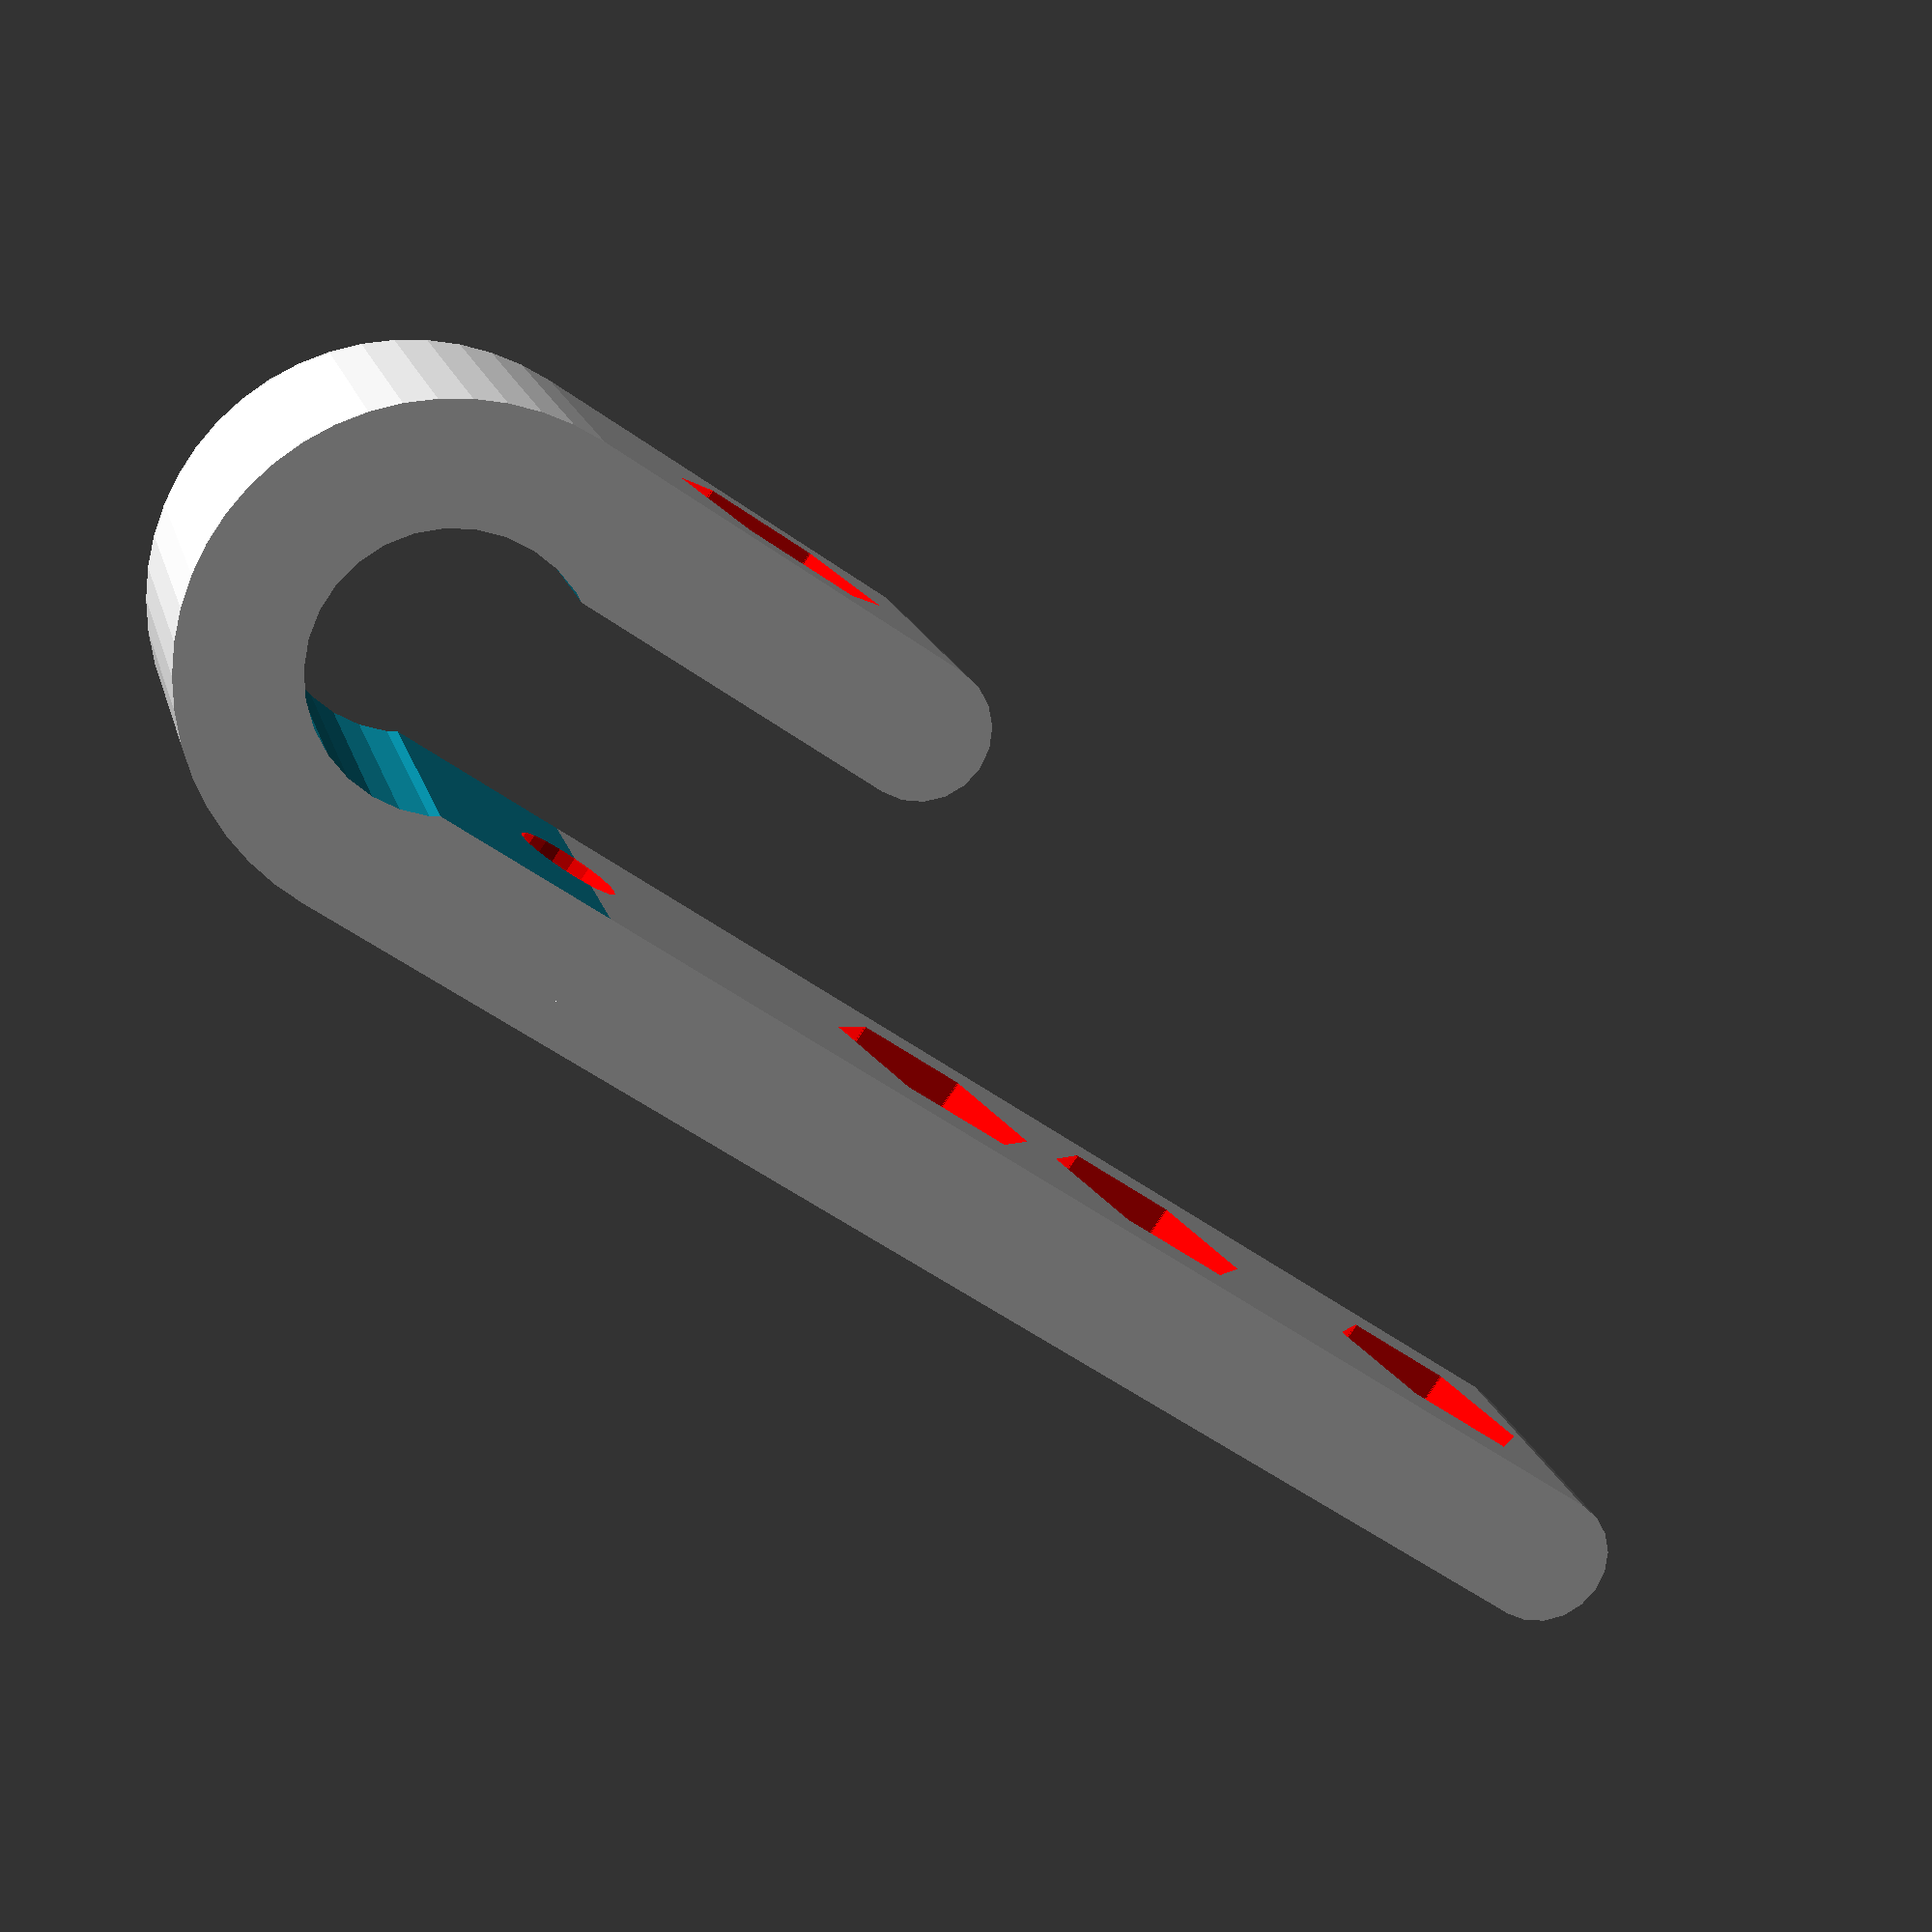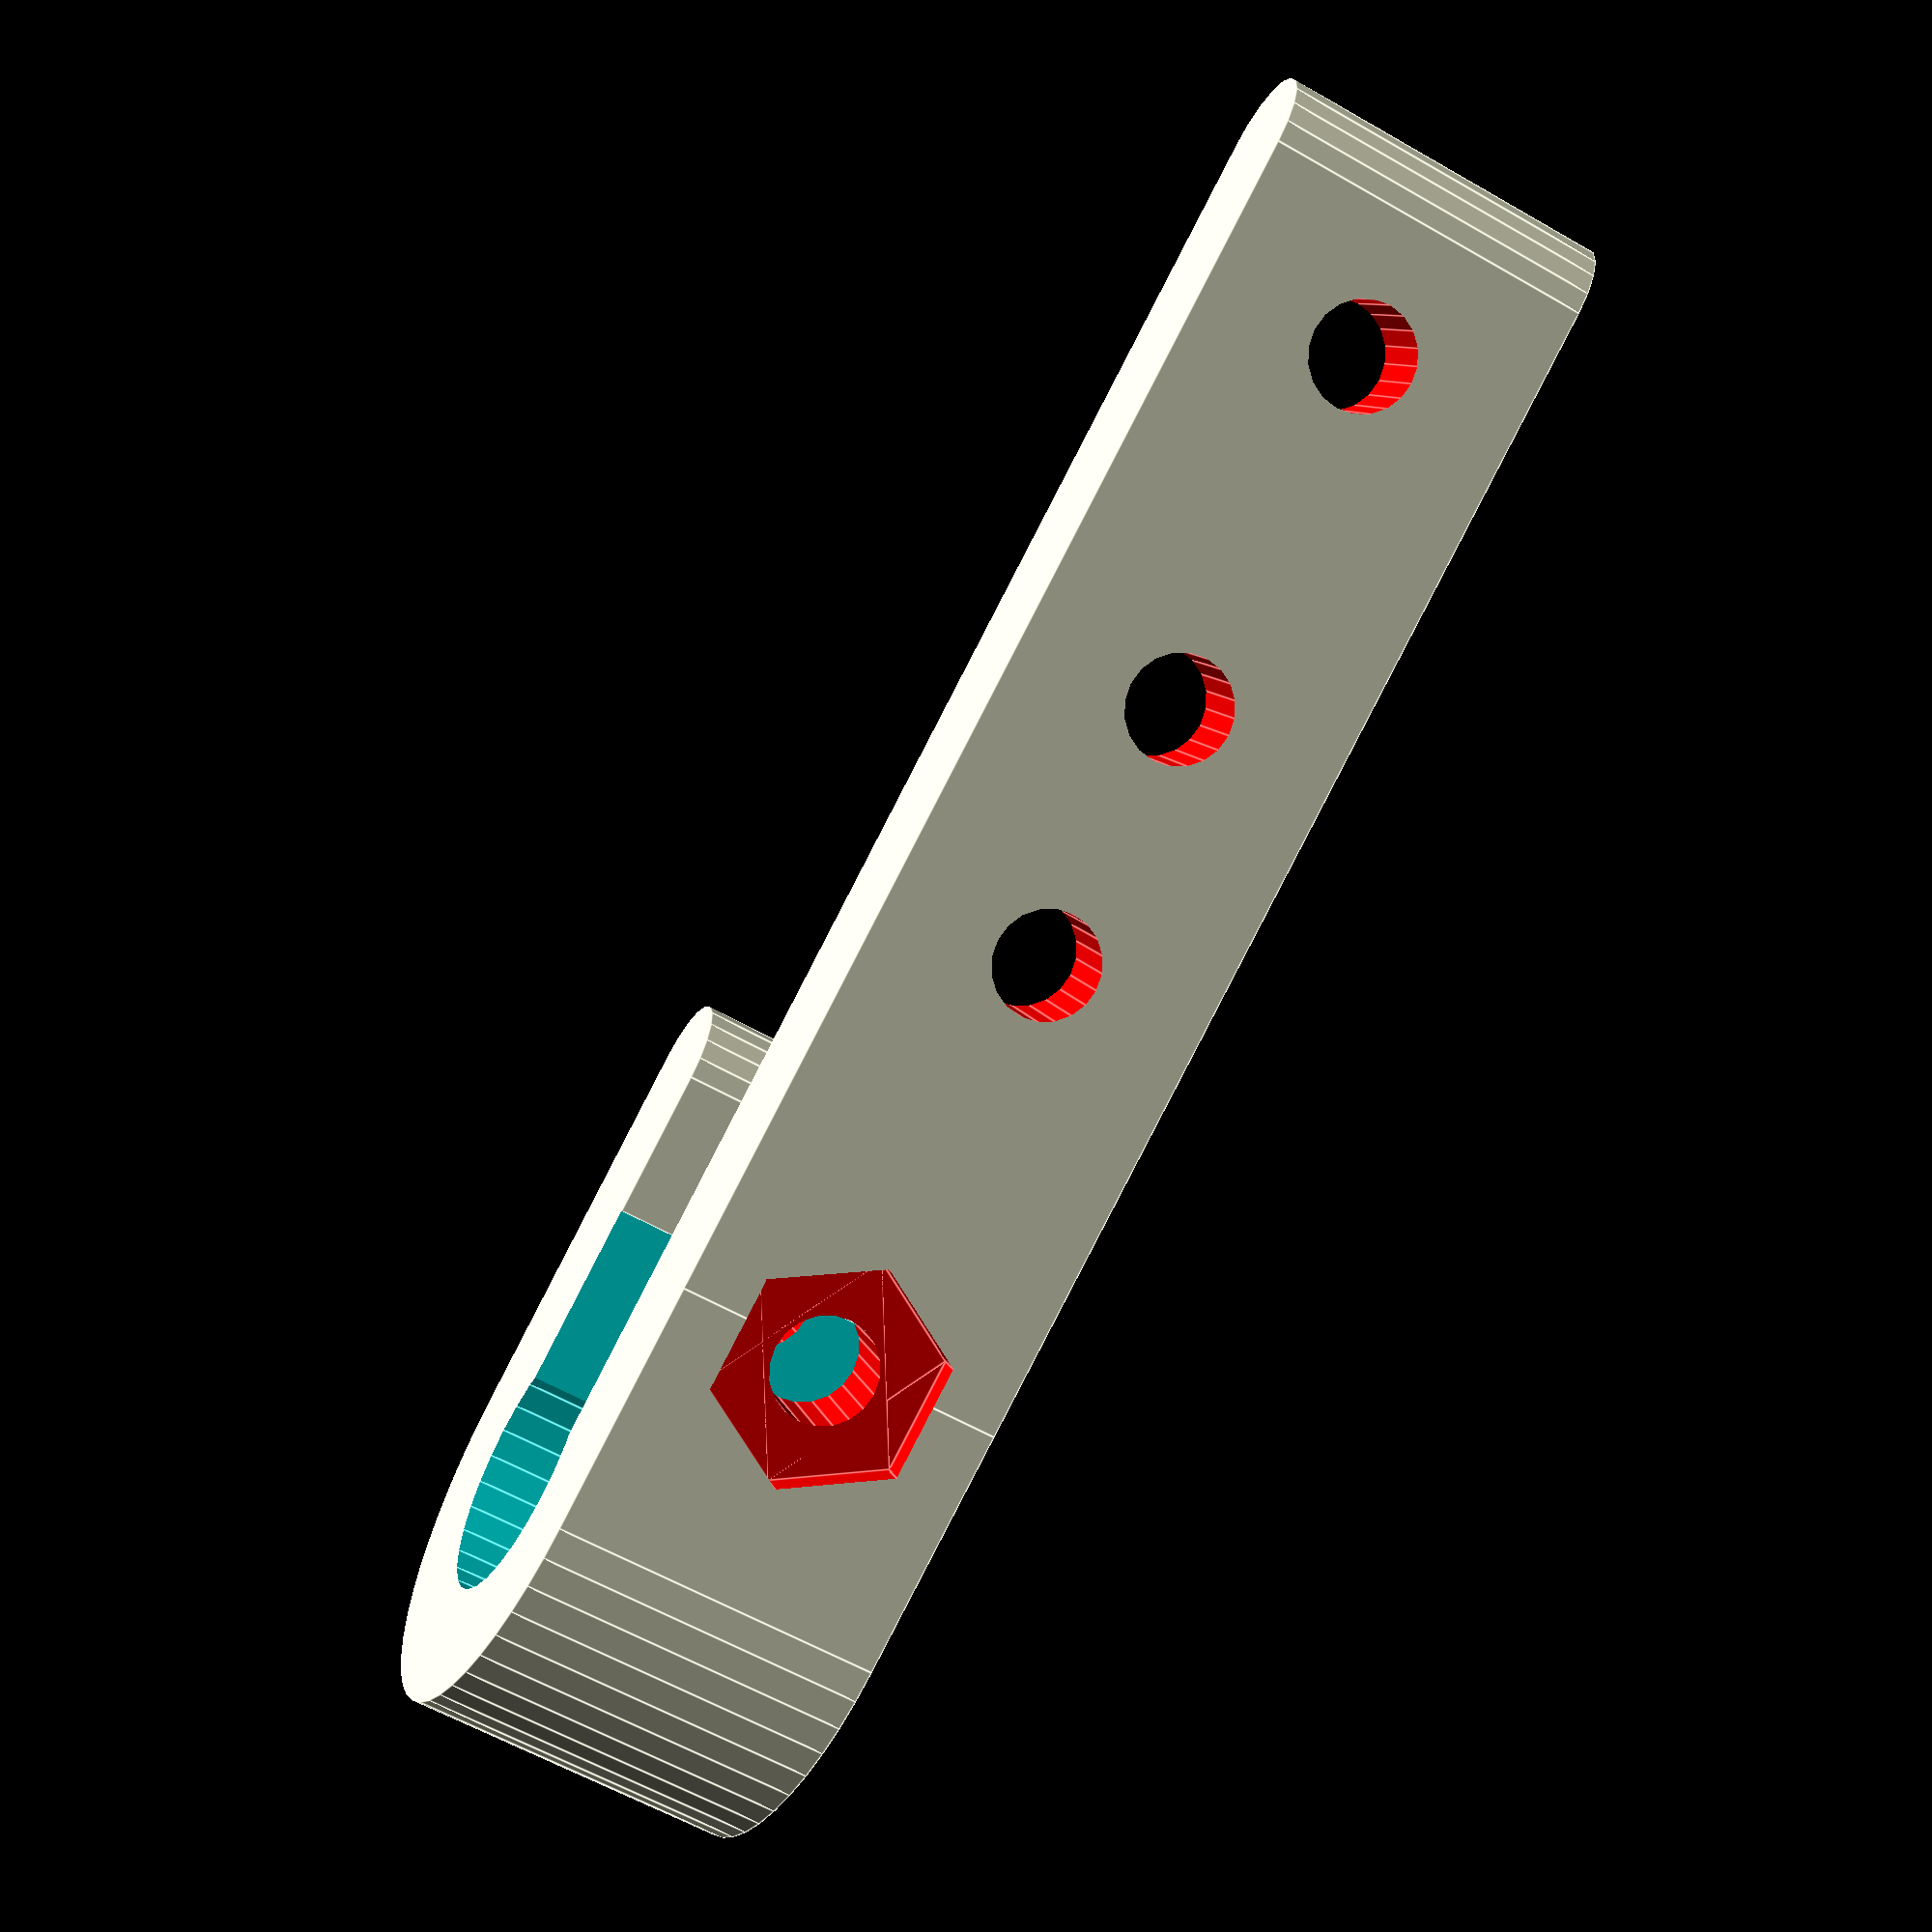
<openscad>
rodDiameter = 8;
mainWall = 4;
height = 10;
endstopSpacing = 19;
endstopSpacing2 = 11;

module mainCurve(rod = 8, wall = 4, h = 10) {
	extra = 0.5;
	curveWall = wall - extra;
	innerRad = rod/2;
	outerRad = (innerRad + curveWall);
	difference() {
		union() {
			cylinder(h=h, r = outerRad, $fn=50);
			translate([-outerRad,0,0]) cube([2*outerRad,outerRad,h]);
		}
		translate([0,0,-0.1]) cylinder(h=(h+0.2), r = innerRad, $fn=30);
		translate([-innerRad+extra, 0, -0.1]) cube([rod-2*extra, outerRad+0.1, (h+0.2)]);
	}
}

module leg(length = 32, thickness = 4, h = 10) {
	wallThickness = thickness - 0.5;
	cube([thickness, length, h]);
	translate([thickness/2, length, 0]) cylinder(h=h, r=(thickness/2), $fn=20);
}

module m3withTolerance(length = 30) {
	union() {
		cube([2,3.5,6], center=true);
		rotate([60,0,0]) cube([2.1,3.5,6], center=true);
		rotate([120,0,0]) cube([2.1,3.5,6], center=true);
//		rotate([0, 90, 180]) cylinder(h = length + 0.1, r = 1.6, $fn= 20);
		rotate([0, 90, 0])cylinder(h = length + 0.1, r = 1.6, $fn= 20);
	}
}

module mainBody(wall = 4, rod = 8, h = 10) {
	wallThickness = wall - 0.5;
	innerRadius = rod/2;
	outerRadius = (innerRadius + wallThickness);
	shortLeg = rod/2 + 8;
	longLeg = shortLeg + 12 + endstopSpacing;
	
	difference() {
		//the body of the holder
		union() {
			mainCurve(rod, wall, h);
			
			translate([outerRadius - wall, outerRadius,0]) 
				leg(longLeg - outerRadius, wall, h);
			
			translate([-outerRadius,outerRadius,0])
				leg(shortLeg - outerRadius, wall, h);
		}
		//holes for m3 screws with spaces for nuts
		color([1,0,0]) {
//			translate([outerRadius,shortLeg - 5,height - 5])
//				m3withTolerance(outerRadius*2);
//
//			translate([outerRadius,shortLeg - 5,height - 5])
//		union() {
//		cube([2,3.5,6], center=true);
//		rotate([60,0,0]) cube([2.1,3.5,6], center=true);
//		rotate([120,0,0]) cube([2.1,3.5,6], center=true);
//		rotate([0, 90, 180]) cylinder(h = 30 + 0.1, r = 1.6, $fn= 20);}
			translate([outerRadius,shortLeg - 5,height - 5])
				m3withTolerance(outerRadius*2);
			translate([outerRadius - mainWall*2 + 1 - rodDiameter,shortLeg - 5,height - 5])
				m3withTolerance(outerRadius*2);
		
//			translate([outerRadius,longLeg - 4,height - 5])
//				m3withTolerance(outerRadius*2);
//			translate([outerRadius,longLeg - 4 - endstopSpacing,height - 5])
//				m3withTolerance(outerRadius*2);
//			translate([outerRadius,longLeg - 4 - endstopSpacing2,height - 5])
//				m3withTolerance(outerRadius*2);

			translate([innerRadius - 0.5,longLeg - 4,height - 5])
				m3withTolerance(outerRadius*2);
			translate([innerRadius - 0.5,longLeg - 4 - endstopSpacing,height - 5])
				m3withTolerance(outerRadius*2);
			translate([innerRadius - 0.5,longLeg - 4 - endstopSpacing2,height - 5])
				m3withTolerance(outerRadius*2);
		}
	}
}

mainBody(mainWall, rodDiameter, height);
</openscad>
<views>
elev=163.5 azim=304.8 roll=193.1 proj=p view=wireframe
elev=58.7 azim=64.0 roll=59.2 proj=p view=edges
</views>
